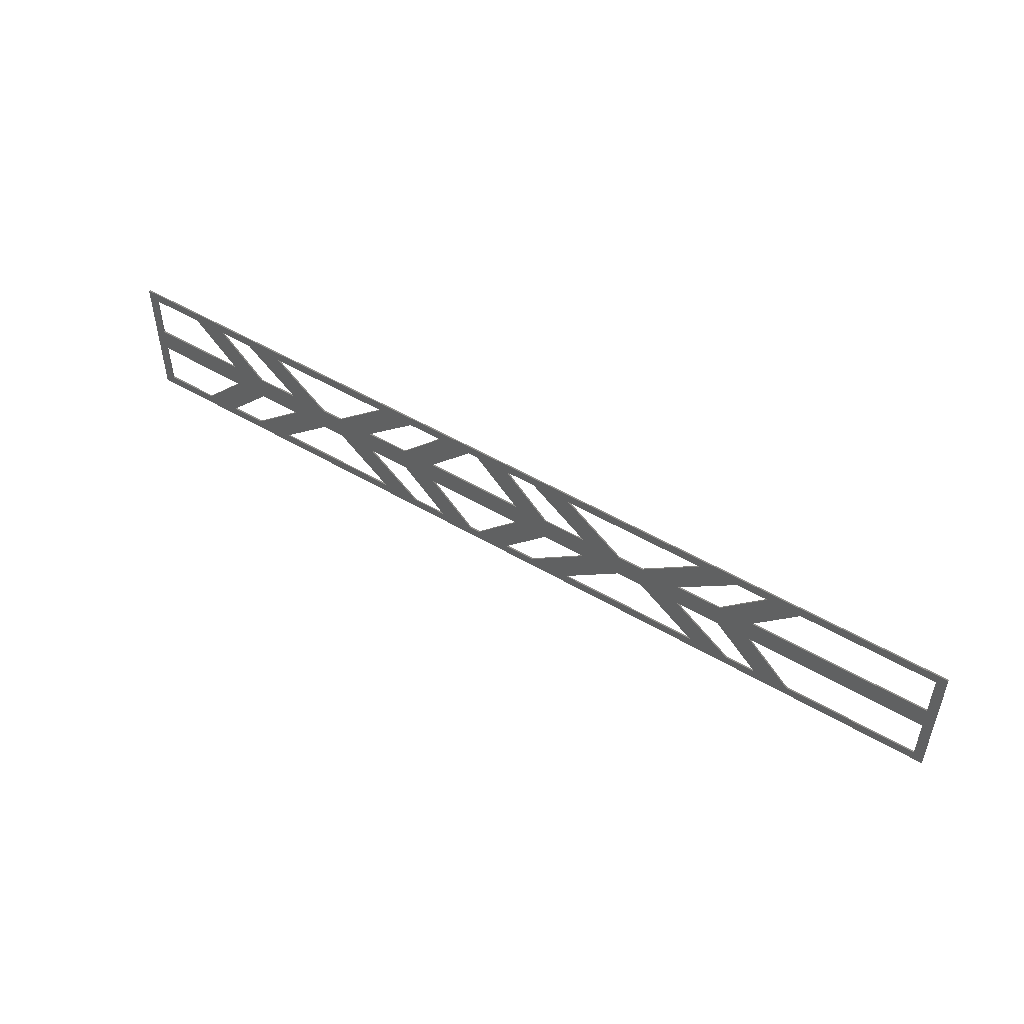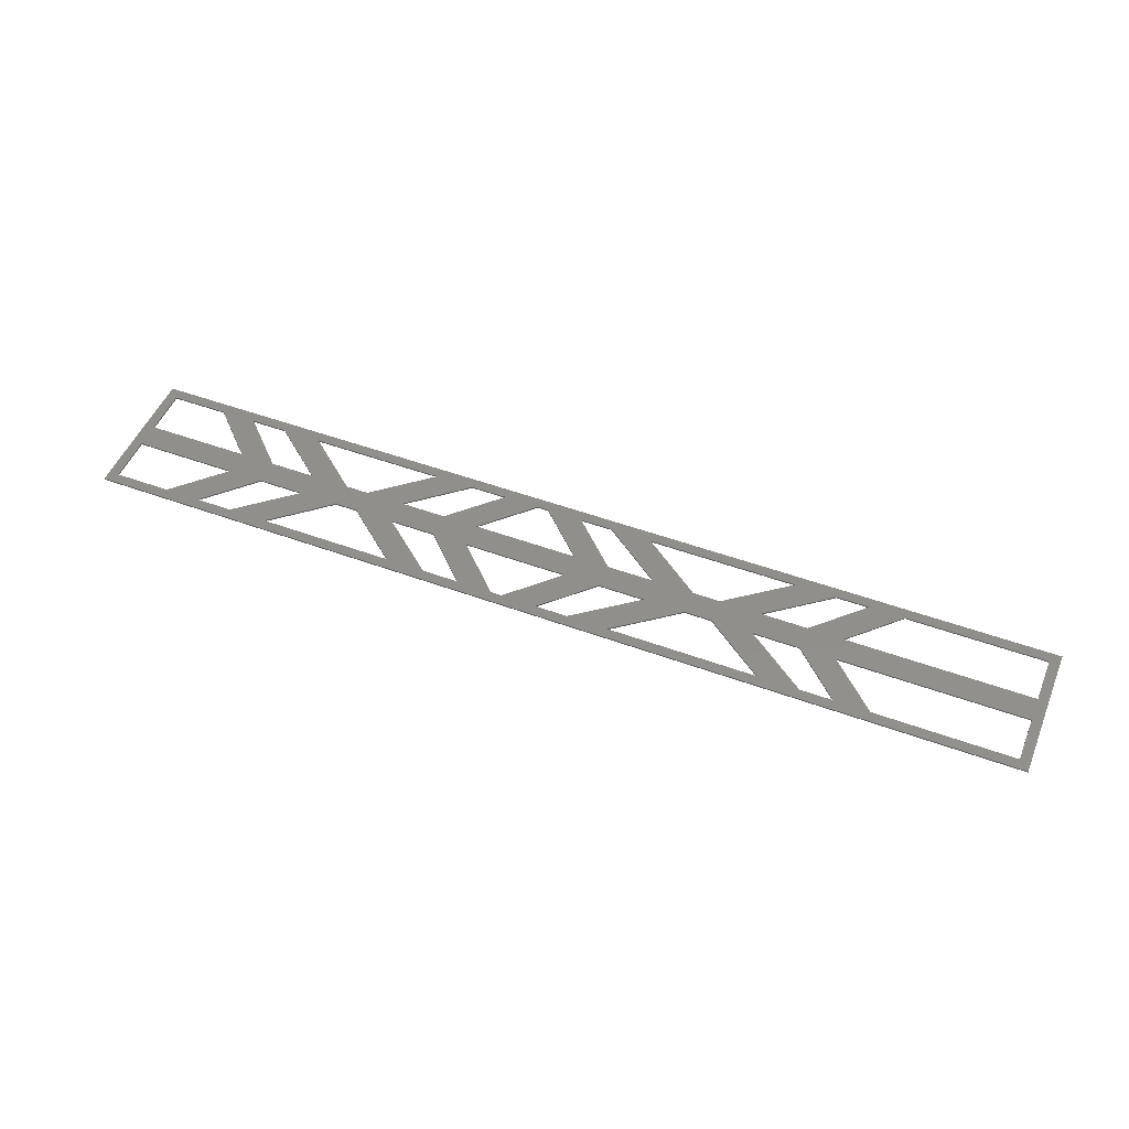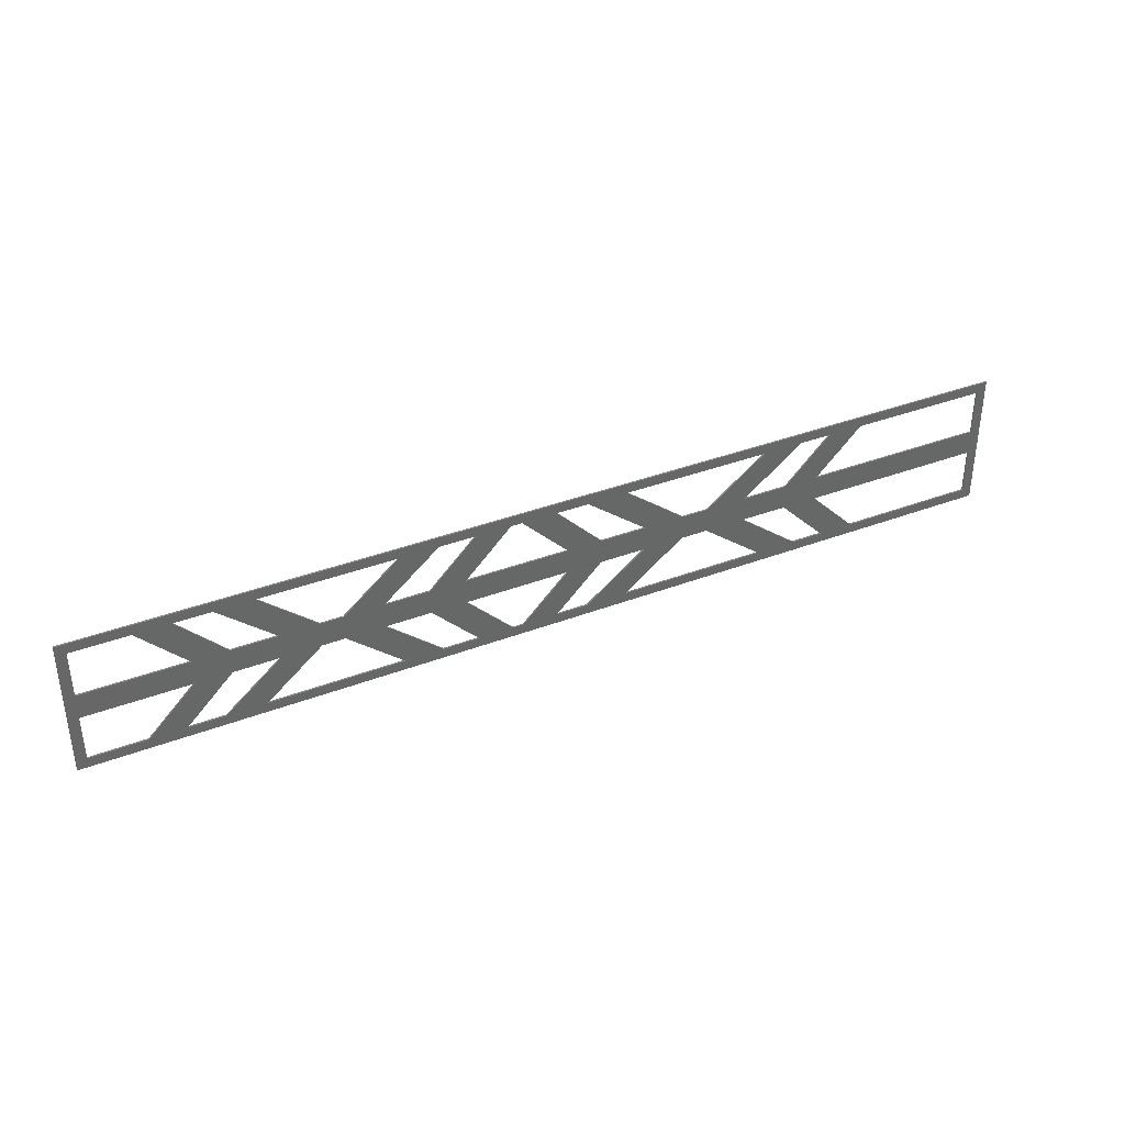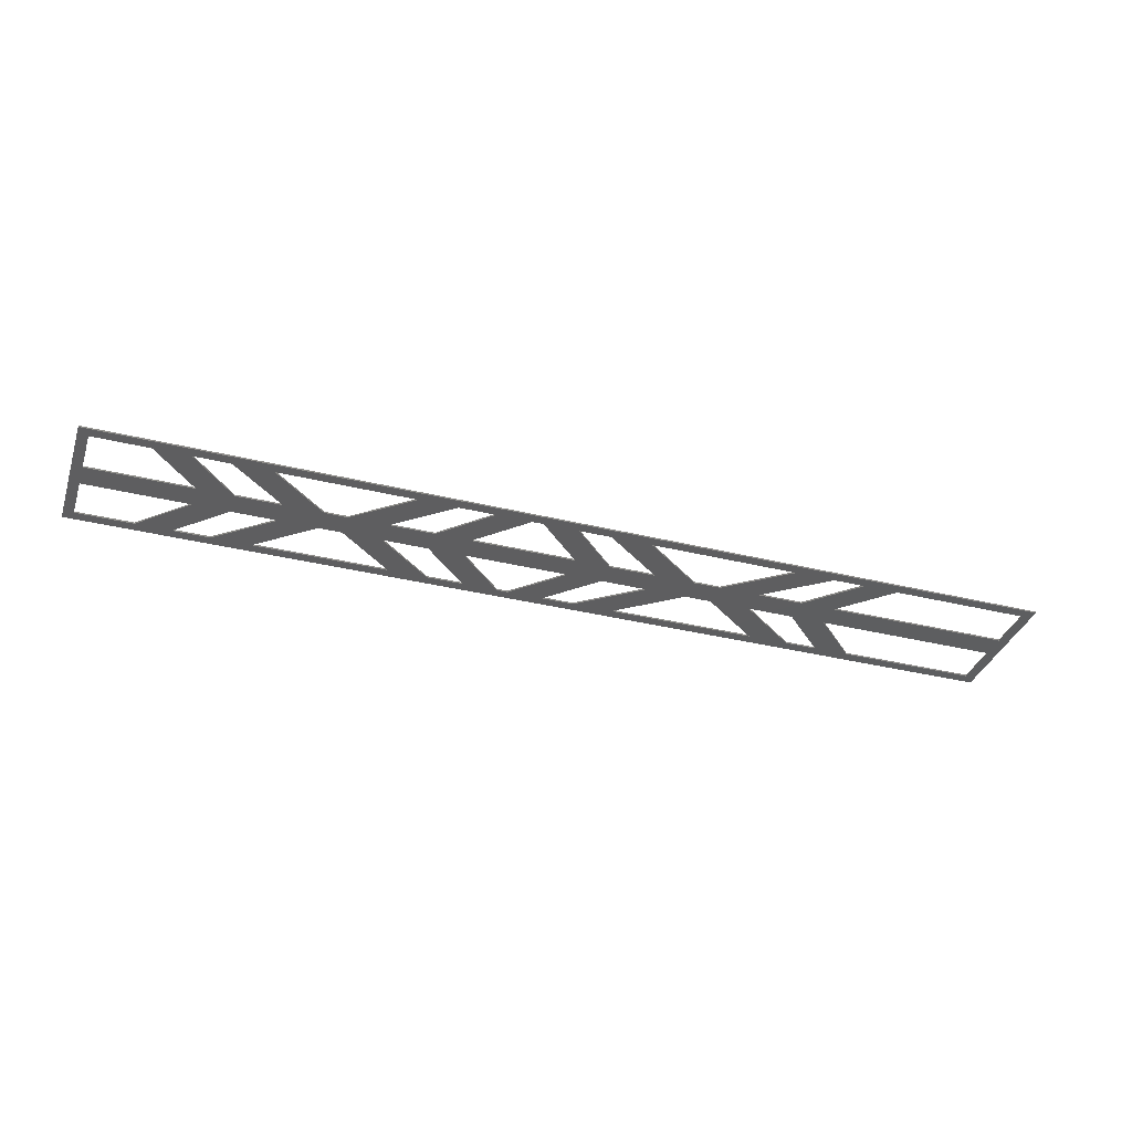
<metadata>
{"format":"stl","ext":"stl","renderer":"f3d","projection":"perspective","resolution":1024,"background":"white","views":[{"elev":49.9,"azim":-146.9,"up":"+Y"},{"elev":49.9,"azim":-158.0,"up":"+Z"},{"elev":36.9,"azim":153.7,"up":"+Y"},{"elev":-35.4,"azim":162.0,"up":"+Z"}]}
</metadata>
<code>
# stl→obj: 188 verts, 444 faces
v 35.99 0 0
v -0.01274 0 0
v 2.33 2.341 0
v 0 16 0
v 2.339 13.12 0
v -0.01274 32 0
v 35.99 32 0
v 34.26 29.66 0
v 51.57 32 0
v 49.89 29.66 0
v 101.5 32 0
v 93.7 29.66 0
v 117.1 32 0
v 110.6 29.66 0
v 123 32 0
v 121.3 29.66 0
v 139.5 32 0
v 137.8 29.66 0
v 185 32 0
v 177.7 29.66 0
v 201.5 32 0
v 195 29.66 0
v 218.4 32 0
v 216.1 29.66 0
v 218.5 16 0
v 216.1 18.88 0
v 218.4 0 0
v 216.1 2.341 0
v 201.5 0 0
v 185 0 0
v 139.5 0 0
v 123 0 0
v 117.1 0 0
v 101.5 0 0
v 51.57 0 0
v 2.33 29.66 0
v 45.05 13.12 0
v 2.339 18.88 0
v 45.05 18.88 0
v 53.2 18.88 0
v 63.94 18.88 0
v 73.41 18.88 0
v 79.64 18.88 0
v 89.11 18.88 0
v 99.85 18.88 0
v 108 18.88 0
v 132.1 18.88 0
v 140.2 18.88 0
v 150.7 18.88 0
v 159.6 18.88 0
v 164.9 18.88 0
v 173.8 18.88 0
v 184.3 18.88 0
v 192.4 18.88 0
v 34.26 2.341 0
v 42.41 2.341 0
v 53.2 13.12 0
v 42.41 29.66 0
v 63.94 13.12 0
v 49.89 2.341 0
v 59.35 2.341 0
v 73.41 13.12 0
v 59.35 29.66 0
v 79.64 13.12 0
v 93.7 2.341 0
v 103.2 2.341 0
v 89.11 13.12 0
v 103.2 29.66 0
v 99.85 13.12 0
v 110.6 2.341 0
v 118.8 2.341 0
v 108 13.12 0
v 118.8 29.66 0
v 132.1 13.12 0
v 121.3 2.341 0
v 129.5 2.341 0
v 140.2 13.12 0
v 129.5 29.66 0
v 150.7 13.12 0
v 137.8 2.341 0
v 146.8 2.341 0
v 159.6 13.12 0
v 146.8 29.66 0
v 164.9 13.12 0
v 177.7 2.341 0
v 186.7 2.341 0
v 173.8 13.12 0
v 186.7 29.66 0
v 184.3 13.12 0
v 195 2.341 0
v 203.2 2.341 0
v 192.4 13.12 0
v 203.2 29.66 0
v 216.1 13.12 0
v 35.99 0 0.36
v -0.01274 0 0.36
v 0 16 0.36
v -0.01274 32 0.36
v 35.99 32 0.36
v 51.57 32 0.36
v 101.5 32 0.36
v 117.1 32 0.36
v 123 32 0.36
v 139.5 32 0.36
v 185 32 0.36
v 201.5 32 0.36
v 218.4 32 0.36
v 218.5 16 0.36
v 218.4 0 0.36
v 201.5 0 0.36
v 185 0 0.36
v 139.5 0 0.36
v 123 0 0.36
v 117.1 0 0.36
v 101.5 0 0.36
v 51.57 0 0.36
v 2.33 2.341 0.36
v 2.339 13.12 0.36
v 34.26 29.66 0.36
v 49.89 29.66 0.36
v 93.7 29.66 0.36
v 110.6 29.66 0.36
v 121.3 29.66 0.36
v 137.8 29.66 0.36
v 177.7 29.66 0.36
v 195 29.66 0.36
v 216.1 29.66 0.36
v 216.1 18.88 0.36
v 216.1 2.341 0.36
v 2.33 29.66 0.36
v 45.05 13.12 0.36
v 45.05 18.88 0.36
v 2.339 18.88 0.36
v 63.94 18.88 0.36
v 53.2 18.88 0.36
v 79.64 18.88 0.36
v 73.41 18.88 0.36
v 99.85 18.88 0.36
v 89.11 18.88 0.36
v 132.1 18.88 0.36
v 108 18.88 0.36
v 150.7 18.88 0.36
v 140.2 18.88 0.36
v 164.9 18.88 0.36
v 159.6 18.88 0.36
v 184.3 18.88 0.36
v 173.8 18.88 0.36
v 192.4 18.88 0.36
v 34.26 2.341 0.36
v 42.41 2.341 0.36
v 53.2 13.12 0.36
v 42.41 29.66 0.36
v 63.94 13.12 0.36
v 49.89 2.341 0.36
v 59.35 2.341 0.36
v 73.41 13.12 0.36
v 59.35 29.66 0.36
v 79.64 13.12 0.36
v 93.7 2.341 0.36
v 103.2 2.341 0.36
v 89.11 13.12 0.36
v 103.2 29.66 0.36
v 99.85 13.12 0.36
v 110.6 2.341 0.36
v 118.8 2.341 0.36
v 108 13.12 0.36
v 118.8 29.66 0.36
v 132.1 13.12 0.36
v 121.3 2.341 0.36
v 129.5 2.341 0.36
v 140.2 13.12 0.36
v 129.5 29.66 0.36
v 150.7 13.12 0.36
v 137.8 2.341 0.36
v 146.8 2.341 0.36
v 159.6 13.12 0.36
v 146.8 29.66 0.36
v 164.9 13.12 0.36
v 177.7 2.341 0.36
v 186.7 2.341 0.36
v 173.8 13.12 0.36
v 186.7 29.66 0.36
v 184.3 13.12 0.36
v 195 2.341 0.36
v 203.2 2.341 0.36
v 192.4 13.12 0.36
v 203.2 29.66 0.36
v 216.1 13.12 0.36
f 1 2 3
f 2 4 5
f 4 6 5
f 6 7 8
f 7 9 10
f 9 11 12
f 11 13 14
f 13 15 16
f 15 17 18
f 17 19 20
f 19 21 22
f 21 23 24
f 23 25 26
f 25 27 28
f 27 29 3
f 29 30 3
f 30 31 3
f 31 32 3
f 32 33 3
f 33 34 3
f 34 35 3
f 35 1 3
f 5 3 2
f 5 6 36
f 5 25 37
f 5 26 25
f 5 38 39
f 5 36 38
f 5 40 41
f 5 39 40
f 5 42 43
f 5 41 42
f 5 44 45
f 5 43 44
f 5 46 47
f 5 45 46
f 5 48 49
f 5 47 48
f 5 50 51
f 5 49 50
f 5 52 53
f 5 51 52
f 5 54 26
f 5 53 54
f 3 55 27
f 55 56 27
f 55 37 57
f 55 57 56
f 37 25 57
f 39 8 7
f 39 7 58
f 39 58 40
f 8 36 6
f 57 25 59
f 56 60 27
f 60 61 27
f 60 59 62
f 60 62 61
f 59 25 62
f 41 10 9
f 41 9 63
f 41 63 42
f 10 58 7
f 62 25 64
f 61 65 27
f 65 66 27
f 65 64 67
f 65 67 66
f 64 25 67
f 43 12 11
f 43 11 68
f 43 68 44
f 12 63 9
f 67 25 69
f 66 70 27
f 70 71 27
f 70 69 72
f 70 72 71
f 69 25 72
f 45 14 13
f 45 13 73
f 45 73 46
f 14 68 11
f 72 25 74
f 71 75 27
f 75 76 27
f 75 74 77
f 75 77 76
f 74 25 77
f 47 16 15
f 47 15 78
f 47 78 48
f 16 73 13
f 77 25 79
f 76 80 27
f 80 81 27
f 80 79 82
f 80 82 81
f 79 25 82
f 49 18 17
f 49 17 83
f 49 83 50
f 18 78 15
f 82 25 84
f 81 85 27
f 85 86 27
f 85 84 87
f 85 87 86
f 84 25 87
f 51 20 19
f 51 19 88
f 51 88 52
f 20 83 17
f 87 25 89
f 86 90 27
f 90 91 27
f 90 89 92
f 90 92 91
f 89 25 92
f 53 22 21
f 53 21 93
f 53 93 54
f 22 88 19
f 92 25 94
f 91 28 27
f 28 94 25
f 26 24 23
f 24 93 21
f 2 1 95
f 96 2 95
f 4 2 96
f 97 4 96
f 6 4 97
f 98 6 97
f 7 6 98
f 99 7 98
f 9 7 99
f 100 9 99
f 11 9 100
f 101 11 100
f 13 11 101
f 102 13 101
f 15 13 102
f 103 15 102
f 17 15 103
f 104 17 103
f 19 17 104
f 105 19 104
f 21 19 105
f 106 21 105
f 23 21 106
f 107 23 106
f 25 23 107
f 108 25 107
f 27 25 108
f 109 27 108
f 29 27 109
f 110 29 109
f 30 29 110
f 111 30 110
f 31 30 111
f 112 31 111
f 32 31 112
f 113 32 112
f 33 32 113
f 114 33 113
f 34 33 114
f 115 34 114
f 35 34 115
f 116 35 115
f 1 35 116
f 95 1 116
f 95 117 96
f 96 118 97
f 97 118 98
f 98 119 99
f 99 120 100
f 100 121 101
f 101 122 102
f 102 123 103
f 103 124 104
f 104 125 105
f 105 126 106
f 106 127 107
f 107 128 108
f 108 129 109
f 109 117 110
f 110 117 111
f 111 117 112
f 112 117 113
f 113 117 114
f 114 117 115
f 115 117 116
f 116 117 95
f 118 96 117
f 118 130 98
f 118 131 108
f 118 108 128
f 118 132 133
f 118 133 130
f 118 134 135
f 118 135 132
f 118 136 137
f 118 137 134
f 118 138 139
f 118 139 136
f 118 140 141
f 118 141 138
f 118 142 143
f 118 143 140
f 118 144 145
f 118 145 142
f 118 146 147
f 118 147 144
f 118 128 148
f 118 148 146
f 117 109 149
f 149 109 150
f 149 151 131
f 149 150 151
f 131 151 108
f 132 99 119
f 132 152 99
f 132 135 152
f 119 98 130
f 151 153 108
f 150 109 154
f 154 109 155
f 154 156 153
f 154 155 156
f 153 156 108
f 134 100 120
f 134 157 100
f 134 137 157
f 120 99 152
f 156 158 108
f 155 109 159
f 159 109 160
f 159 161 158
f 159 160 161
f 158 161 108
f 136 101 121
f 136 162 101
f 136 139 162
f 121 100 157
f 161 163 108
f 160 109 164
f 164 109 165
f 164 166 163
f 164 165 166
f 163 166 108
f 138 102 122
f 138 167 102
f 138 141 167
f 122 101 162
f 166 168 108
f 165 109 169
f 169 109 170
f 169 171 168
f 169 170 171
f 168 171 108
f 140 103 123
f 140 172 103
f 140 143 172
f 123 102 167
f 171 173 108
f 170 109 174
f 174 109 175
f 174 176 173
f 174 175 176
f 173 176 108
f 142 104 124
f 142 177 104
f 142 145 177
f 124 103 172
f 176 178 108
f 175 109 179
f 179 109 180
f 179 181 178
f 179 180 181
f 178 181 108
f 144 105 125
f 144 182 105
f 144 147 182
f 125 104 177
f 181 183 108
f 180 109 184
f 184 109 185
f 184 186 183
f 184 185 186
f 183 186 108
f 146 106 126
f 146 187 106
f 146 148 187
f 126 105 182
f 186 188 108
f 185 109 129
f 129 108 188
f 128 107 127
f 127 106 187
f 5 118 3
f 3 118 117
f 3 117 55
f 55 117 149
f 55 149 37
f 37 149 131
f 37 131 5
f 5 131 118
f 39 132 8
f 8 132 119
f 8 119 36
f 36 119 130
f 36 130 38
f 38 130 133
f 38 133 39
f 39 133 132
f 57 151 56
f 56 151 150
f 56 150 60
f 60 150 154
f 60 154 59
f 59 154 153
f 59 153 57
f 57 153 151
f 41 134 10
f 10 134 120
f 10 120 58
f 58 120 152
f 58 152 40
f 40 152 135
f 40 135 41
f 41 135 134
f 62 156 61
f 61 156 155
f 61 155 65
f 65 155 159
f 65 159 64
f 64 159 158
f 64 158 62
f 62 158 156
f 43 136 12
f 12 136 121
f 12 121 63
f 63 121 157
f 63 157 42
f 42 157 137
f 42 137 43
f 43 137 136
f 67 161 66
f 66 161 160
f 66 160 70
f 70 160 164
f 70 164 69
f 69 164 163
f 69 163 67
f 67 163 161
f 45 138 14
f 14 138 122
f 14 122 68
f 68 122 162
f 68 162 44
f 44 162 139
f 44 139 45
f 45 139 138
f 72 166 71
f 71 166 165
f 71 165 75
f 75 165 169
f 75 169 74
f 74 169 168
f 74 168 72
f 72 168 166
f 47 140 16
f 16 140 123
f 16 123 73
f 73 123 167
f 73 167 46
f 46 167 141
f 46 141 47
f 47 141 140
f 77 171 76
f 76 171 170
f 76 170 80
f 80 170 174
f 80 174 79
f 79 174 173
f 79 173 77
f 77 173 171
f 49 142 18
f 18 142 124
f 18 124 78
f 78 124 172
f 78 172 48
f 48 172 143
f 48 143 49
f 49 143 142
f 82 176 81
f 81 176 175
f 81 175 85
f 85 175 179
f 85 179 84
f 84 179 178
f 84 178 82
f 82 178 176
f 51 144 20
f 20 144 125
f 20 125 83
f 83 125 177
f 83 177 50
f 50 177 145
f 50 145 51
f 51 145 144
f 87 181 86
f 86 181 180
f 86 180 90
f 90 180 184
f 90 184 89
f 89 184 183
f 89 183 87
f 87 183 181
f 53 146 22
f 22 146 126
f 22 126 88
f 88 126 182
f 88 182 52
f 52 182 147
f 52 147 53
f 53 147 146
f 92 186 91
f 91 186 185
f 91 185 28
f 28 185 129
f 28 129 94
f 94 129 188
f 94 188 92
f 92 188 186
f 26 128 24
f 24 128 127
f 24 127 93
f 93 127 187
f 93 187 54
f 54 187 148
f 54 148 26
f 26 148 128

</code>
